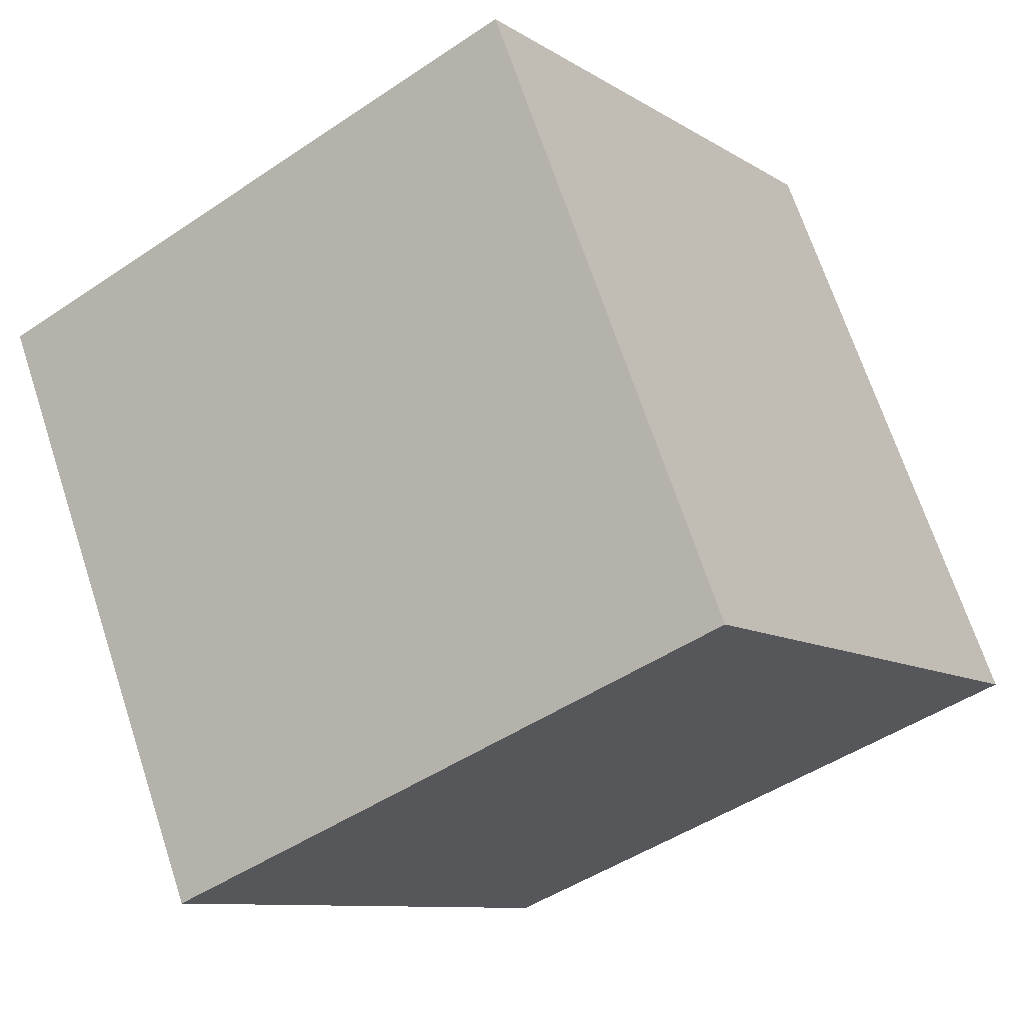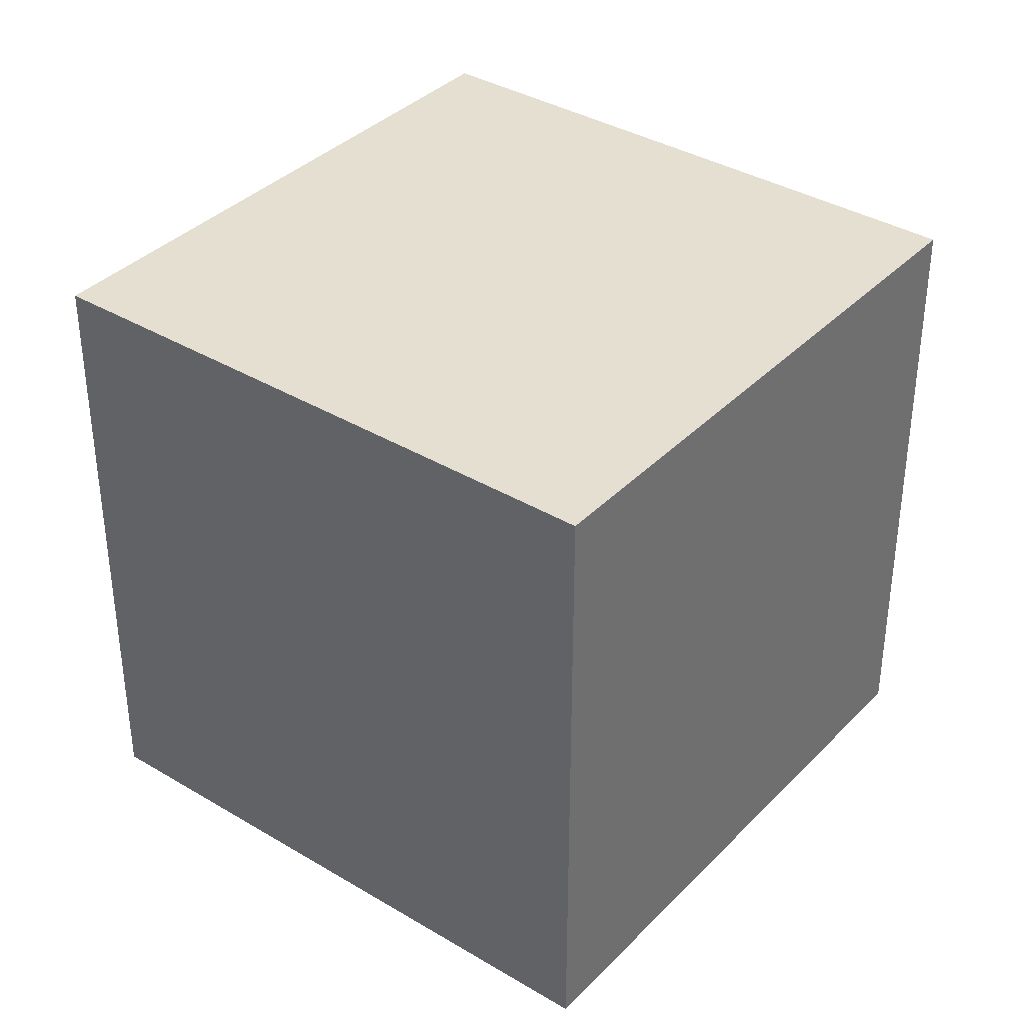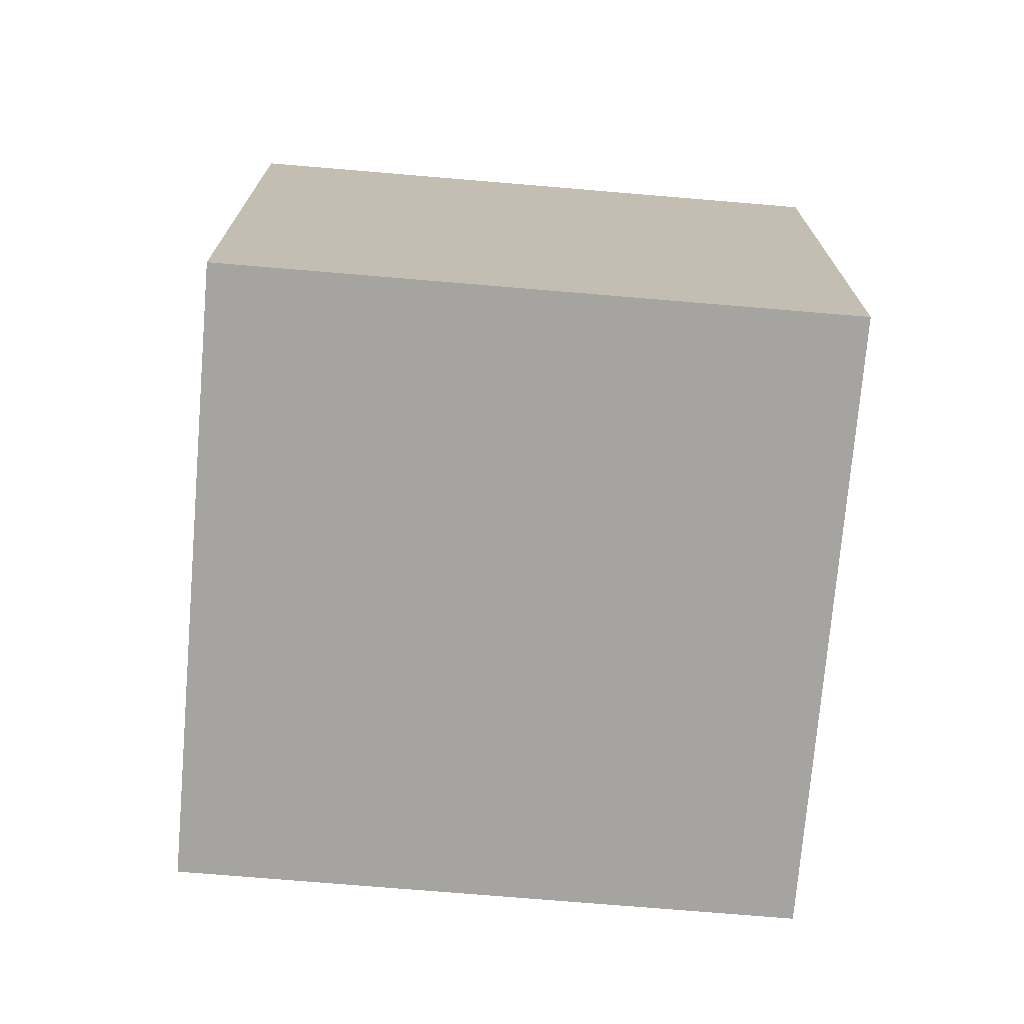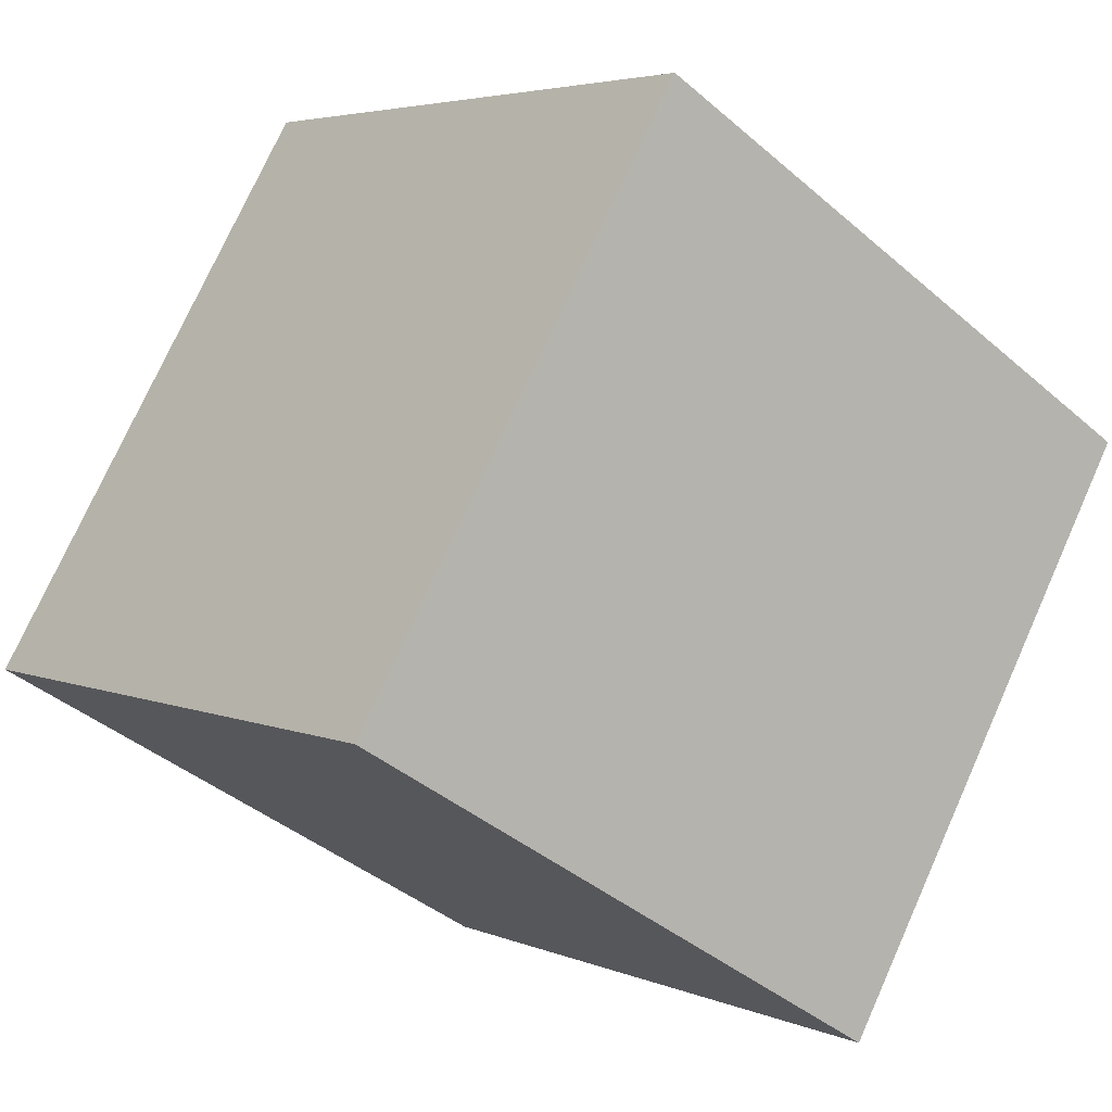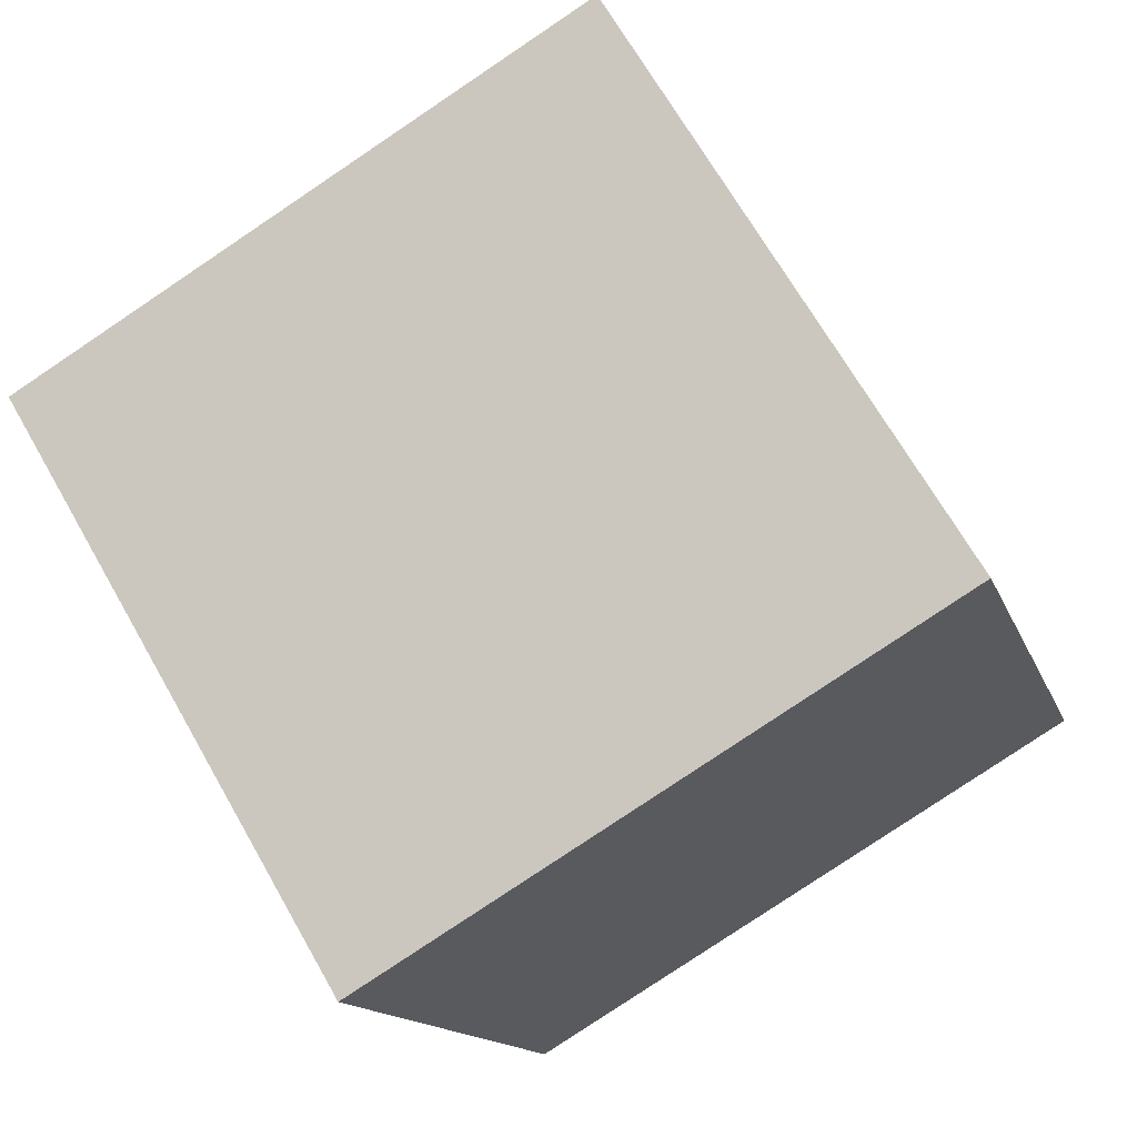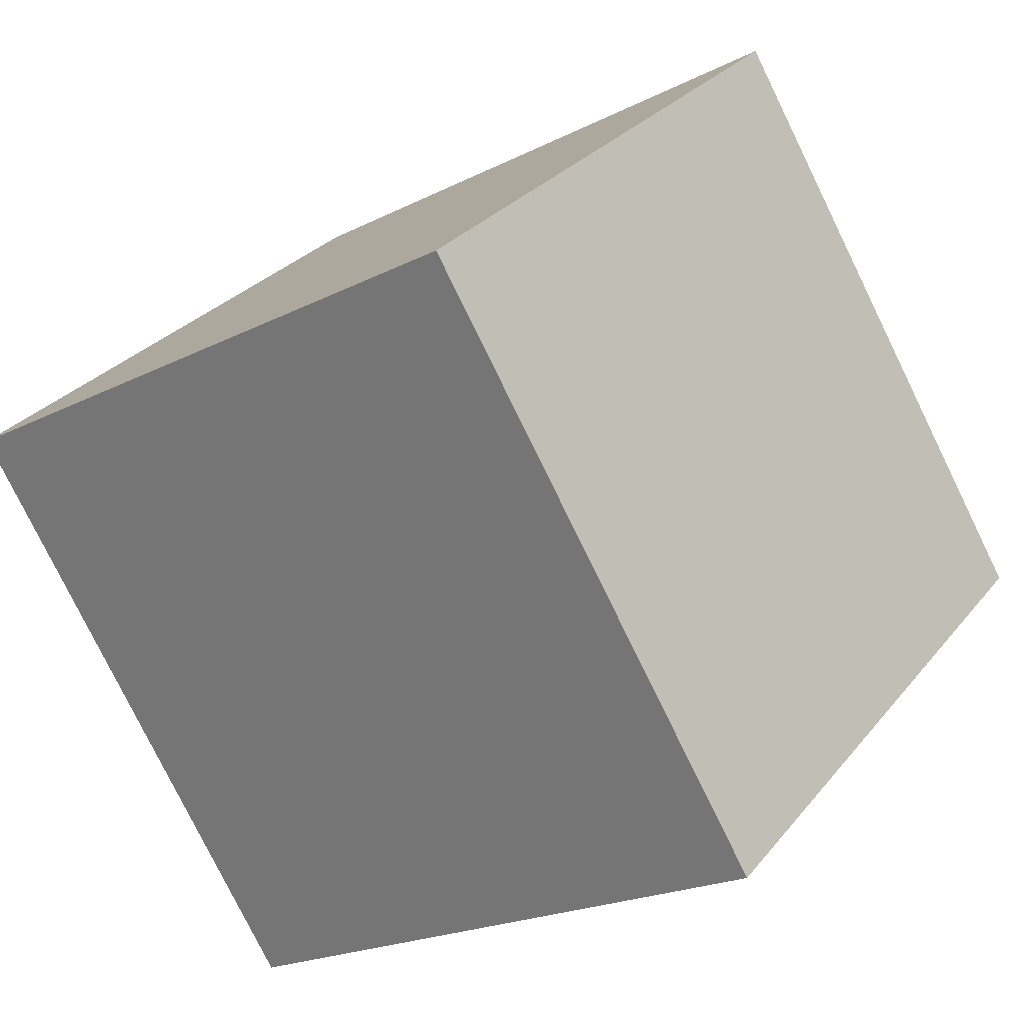
<metadata>
{"format":"obj","ext":"obj","renderer":"f3d","projection":"perspective","resolution":1024,"background":"white","views":[{"elev":-46.3,"azim":127.8,"up":"+Y"},{"elev":36.8,"azim":7.1,"up":"+Z"},{"elev":-73.3,"azim":54.5,"up":"+Z"},{"elev":4.3,"azim":-36.7,"up":"+Y"},{"elev":-13.8,"azim":-165.0,"up":"+Y"},{"elev":28.4,"azim":-149.5,"up":"+Y"}]}
</metadata>
<code>
v 0.7941 0.5799 -0.3015
v 0.7941 0.5799 0.0985
v 0.5899 0.2359 0.0985
v 0.7941 0.5799 -0.3015
v 0.5899 0.2359 0.0985
v 0.5899 0.2359 -0.3015
v 0.4501 0.7841 -0.3015
v 0.2459 0.4401 -0.3015
v 0.2459 0.4401 0.0985
v 0.4501 0.7841 -0.3015
v 0.2459 0.4401 0.0985
v 0.4501 0.7841 0.0985
v 0.7941 0.5799 -0.3015
v 0.4501 0.7841 -0.3015
v 0.4501 0.7841 0.0985
v 0.7941 0.5799 -0.3015
v 0.4501 0.7841 0.0985
v 0.7941 0.5799 0.0985
v 0.7941 0.5799 0.0985
v 0.4501 0.7841 0.0985
v 0.2459 0.4401 0.0985
v 0.7941 0.5799 0.0985
v 0.2459 0.4401 0.0985
v 0.5899 0.2359 0.0985
v 0.5899 0.2359 0.0985
v 0.2459 0.4401 0.0985
v 0.2459 0.4401 -0.3015
v 0.5899 0.2359 0.0985
v 0.2459 0.4401 -0.3015
v 0.5899 0.2359 -0.3015
v 0.4501 0.7841 -0.3015
v 0.7941 0.5799 -0.3015
v 0.5899 0.2359 -0.3015
v 0.4501 0.7841 -0.3015
v 0.5899 0.2359 -0.3015
v 0.2459 0.4401 -0.3015
f 1 2 3
f 4 5 6
f 7 8 9
f 10 11 12
f 13 14 15
f 16 17 18
f 19 20 21
f 22 23 24
f 25 26 27
f 28 29 30
f 31 32 33
f 34 35 36

</code>
